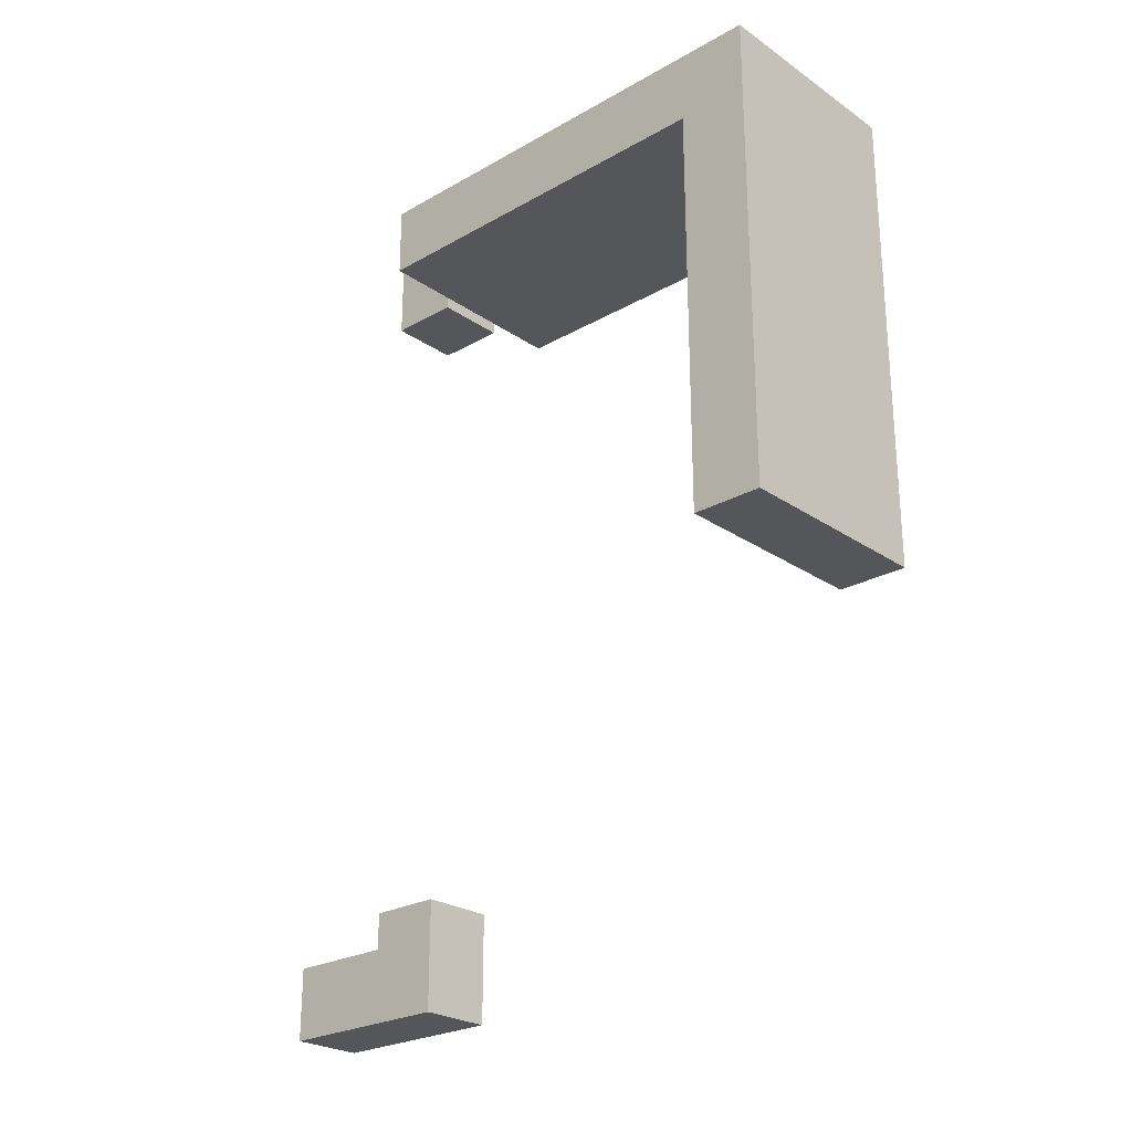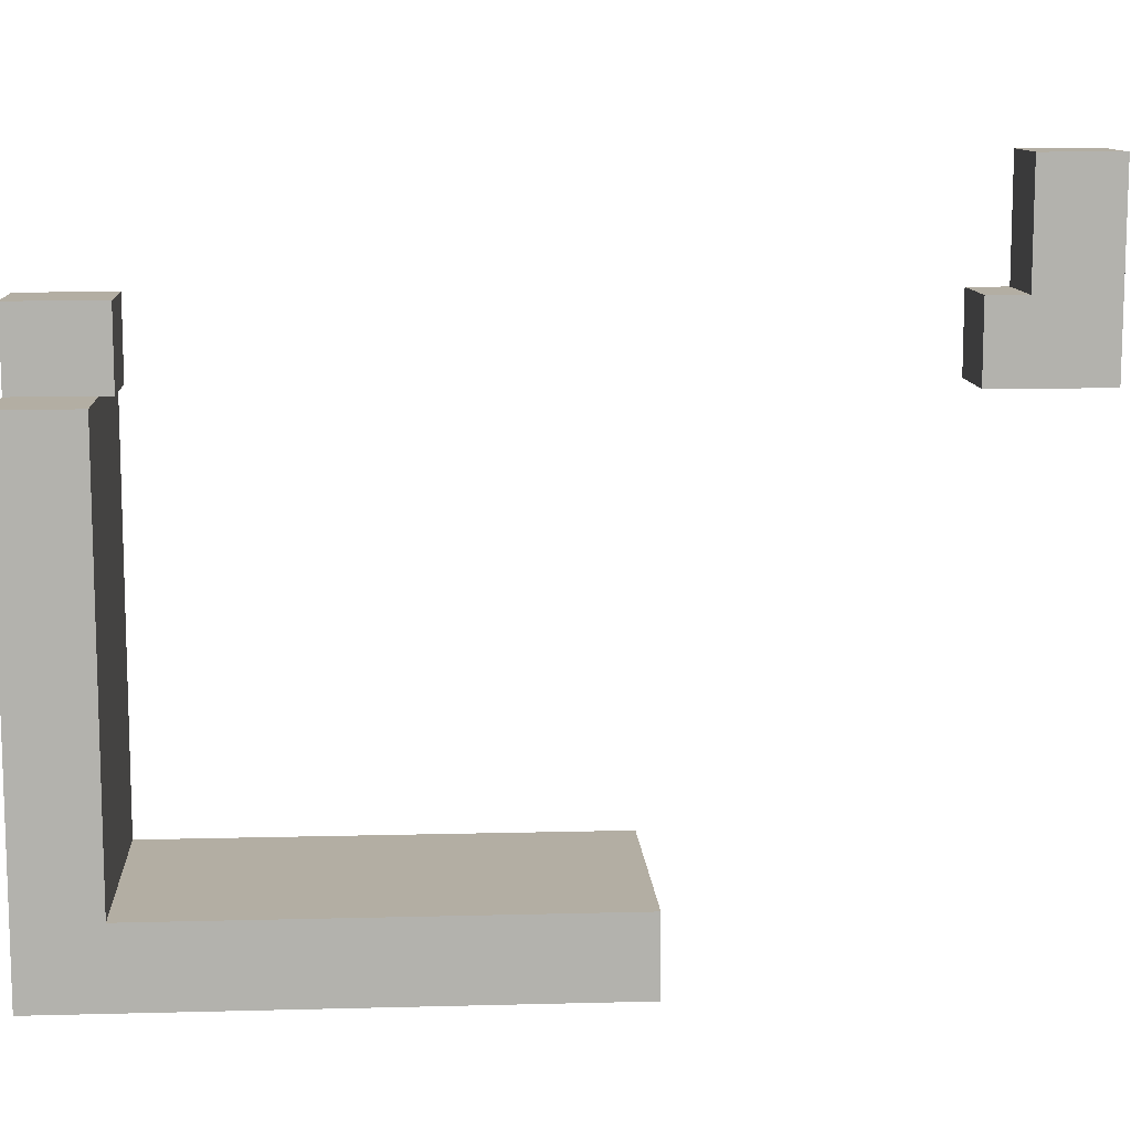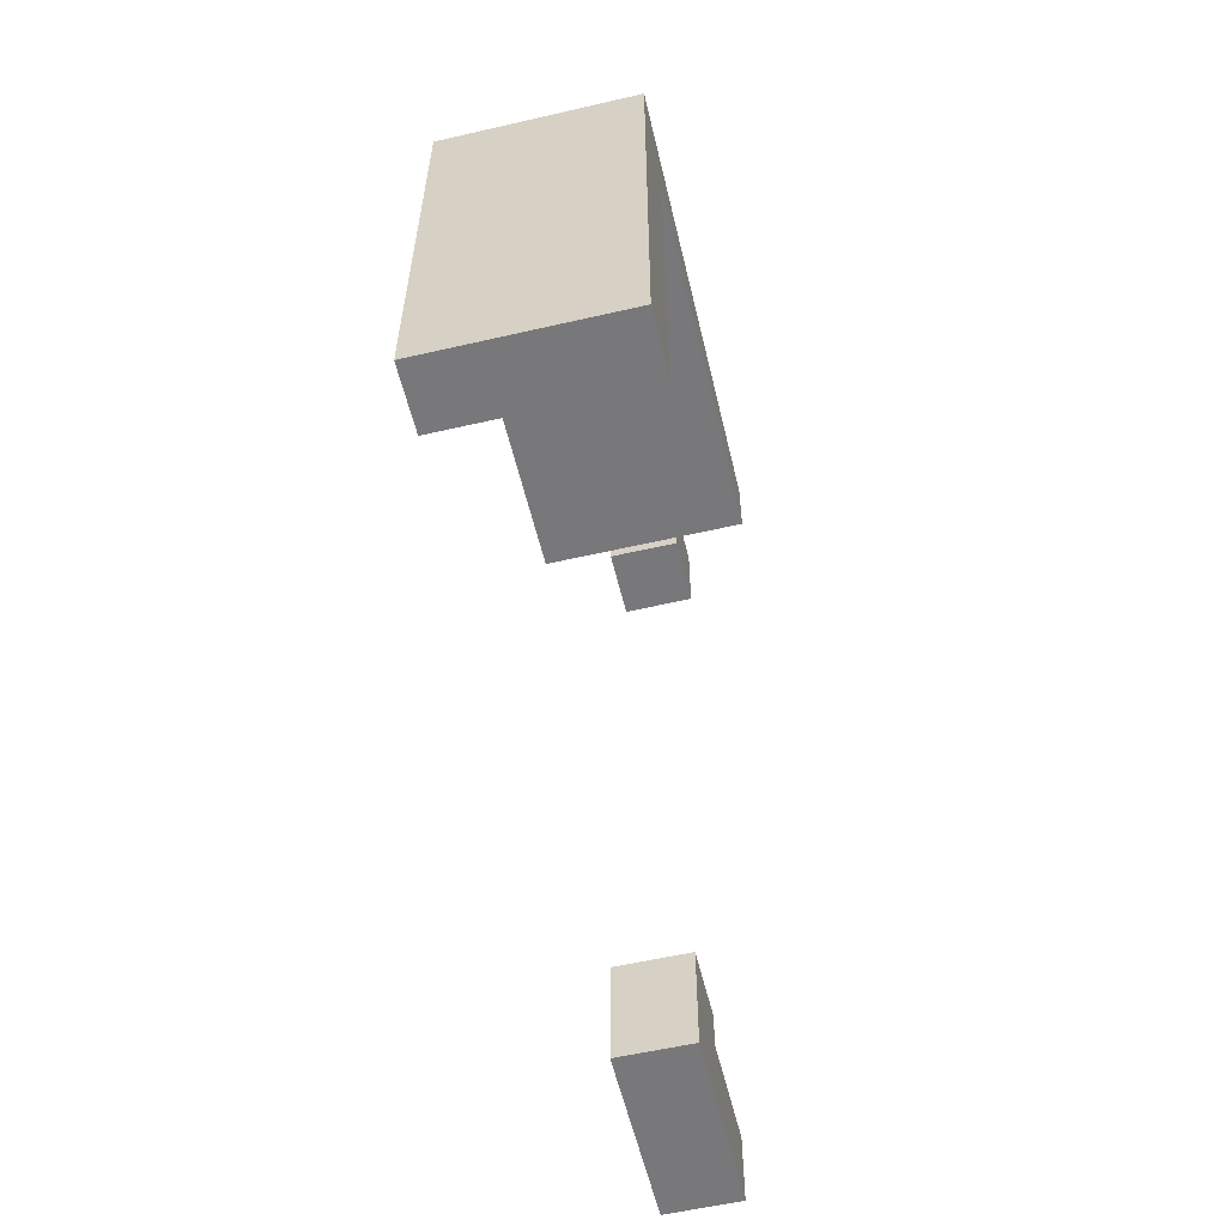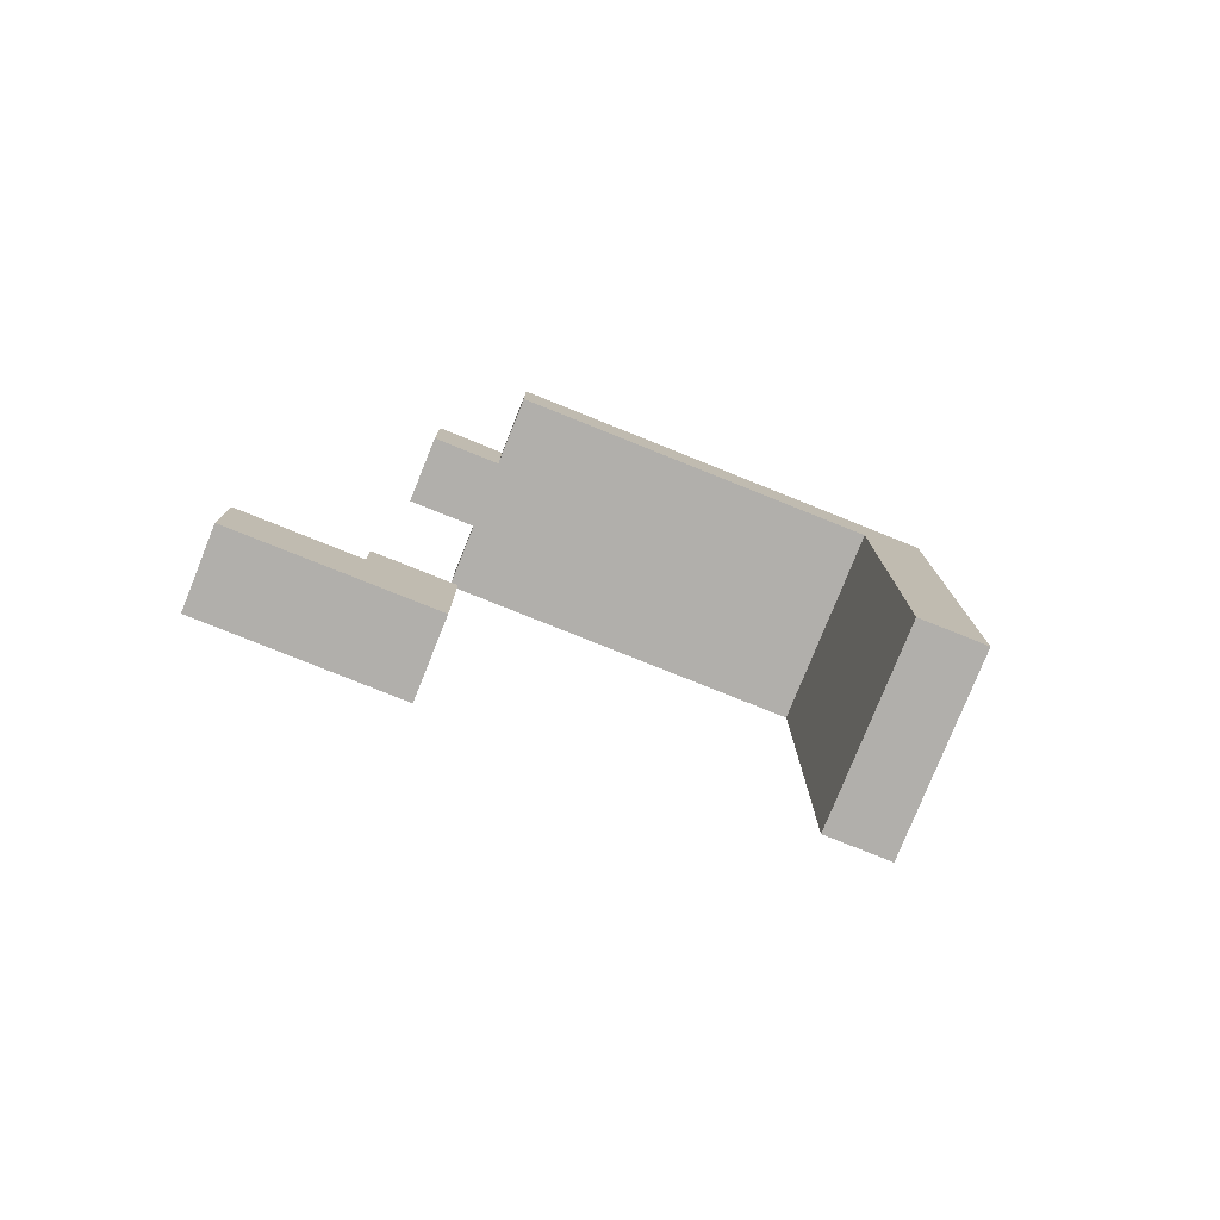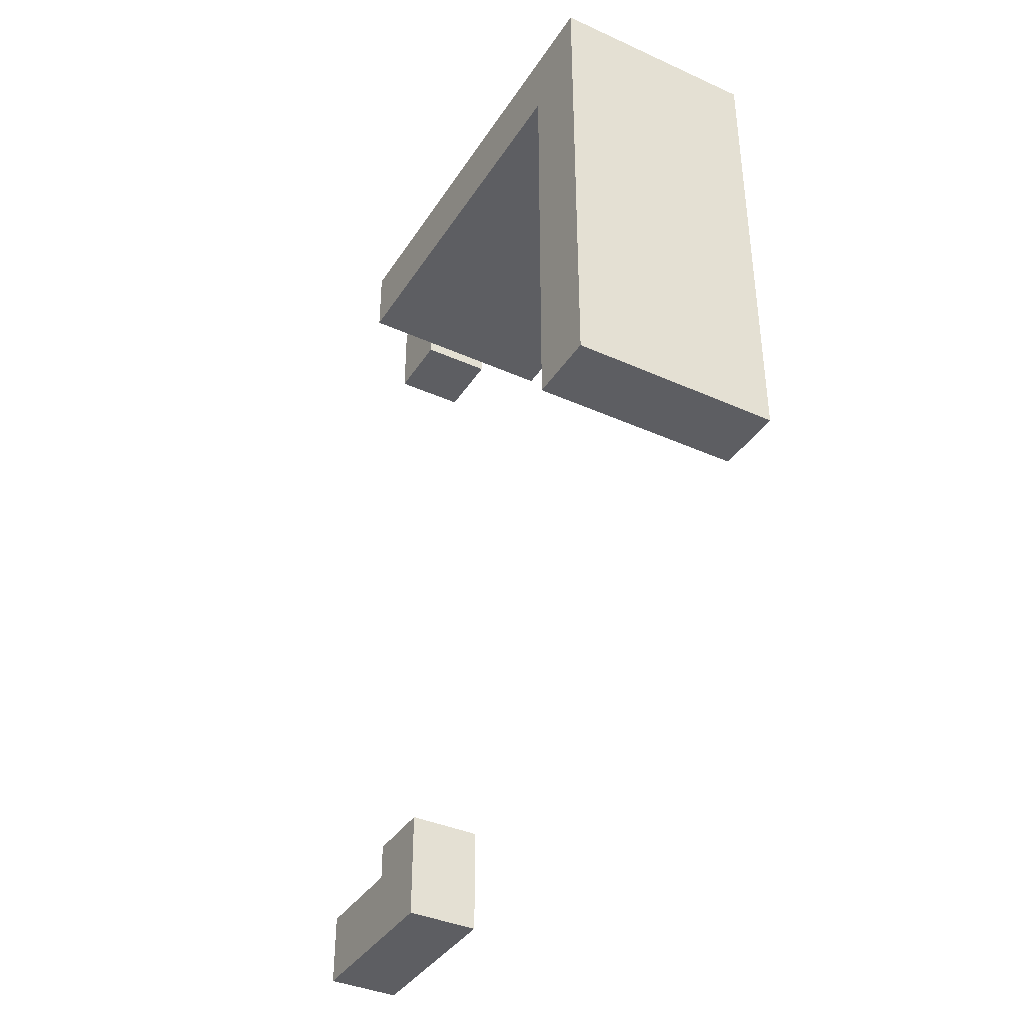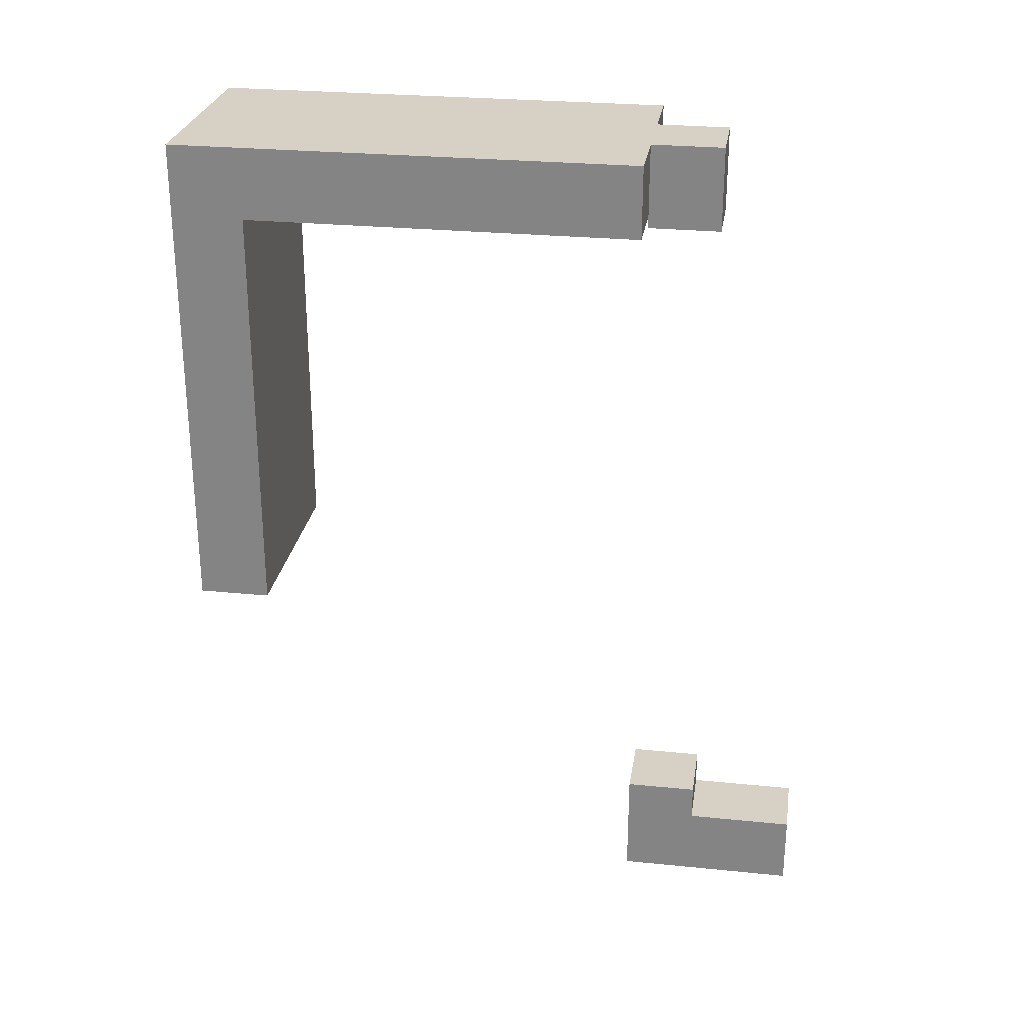
<metadata>
{"format":"obj","ext":"obj","renderer":"f3d","projection":"perspective","resolution":1024,"background":"white","views":[{"elev":-25.2,"azim":132.4,"up":"+Y"},{"elev":11.0,"azim":-93.7,"up":"+Z"},{"elev":-57.6,"azim":-166.6,"up":"+Y"},{"elev":-78.2,"azim":68.1,"up":"+Y"},{"elev":-38.6,"azim":150.5,"up":"+Y"},{"elev":26.9,"azim":-81.1,"up":"+Y"}]}
</metadata>
<code>
o obj_0
v -22 		43 		0
v -22 		-39 		0
v -22 		-39 		12
v -22 		31 		12
v 2 		-99 		107
v 2 		-87 		89
v 2 		-87 		107
v -10 		-87 		89
v -10 		-99 		77
v 2 		-99 		77
v -10 		43 		89
v -10 		43 		77
v 2 		29 		89
v -10 		31 		77
v -10 		29 		77
v 2 		29 		77
v -10 		29 		89
v 2 		31 		77
v 2 		43 		77
v 2 		43 		89
v -10 		-81 		89
v -10 		-81 		77
v 14 		-39 		12
v 14 		31 		12
v 2 		-81 		77
v 2 		-81 		89
v -22 		31 		77
v -10 		-87 		107
v -10 		-99 		107
v 14 		31 		77
v 14 		43 		77
v -22 		43 		77
v 14 		-39 		0
v 14 		43 		0
g group_0_15277357
f 5 6 7
f 3 4 2
f 1 2 4
f 25 6 10
f 5 10 6
f 11 12 14
f 15 17 14
f 11 14 17
f 13 16 18
f 19 20 18
f 13 18 20
f 9 8 22
f 21 22 8
f 23 24 4
f 23 4 3
f 6 25 26
f 7 28 29
f 7 29 5
f 29 9 5
f 24 18 4
f 30 18 24
f 18 14 4
f 27 4 14
f 9 29 8
f 28 8 29
f 12 19 1
f 32 12 1
f 31 34 19
f 17 15 16
f 17 16 13
f 32 1 4
f 32 4 27
f 7 6 8
f 7 8 28
f 26 25 22
f 26 22 21
f 34 24 33
f 31 24 34
f 23 33 24
f 20 11 17
f 20 17 13
f 30 24 31
f 25 10 9
f 26 21 8
f 26 8 6
f 18 16 15
f 18 15 14
f 20 19 12
f 20 12 11
f 9 22 25
f 5 9 10
f 31 19 18
f 31 18 30
f 12 32 27
f 12 27 14
f 23 3 2
f 23 2 33
f 1 19 34
f 34 33 2
f 34 2 1

</code>
